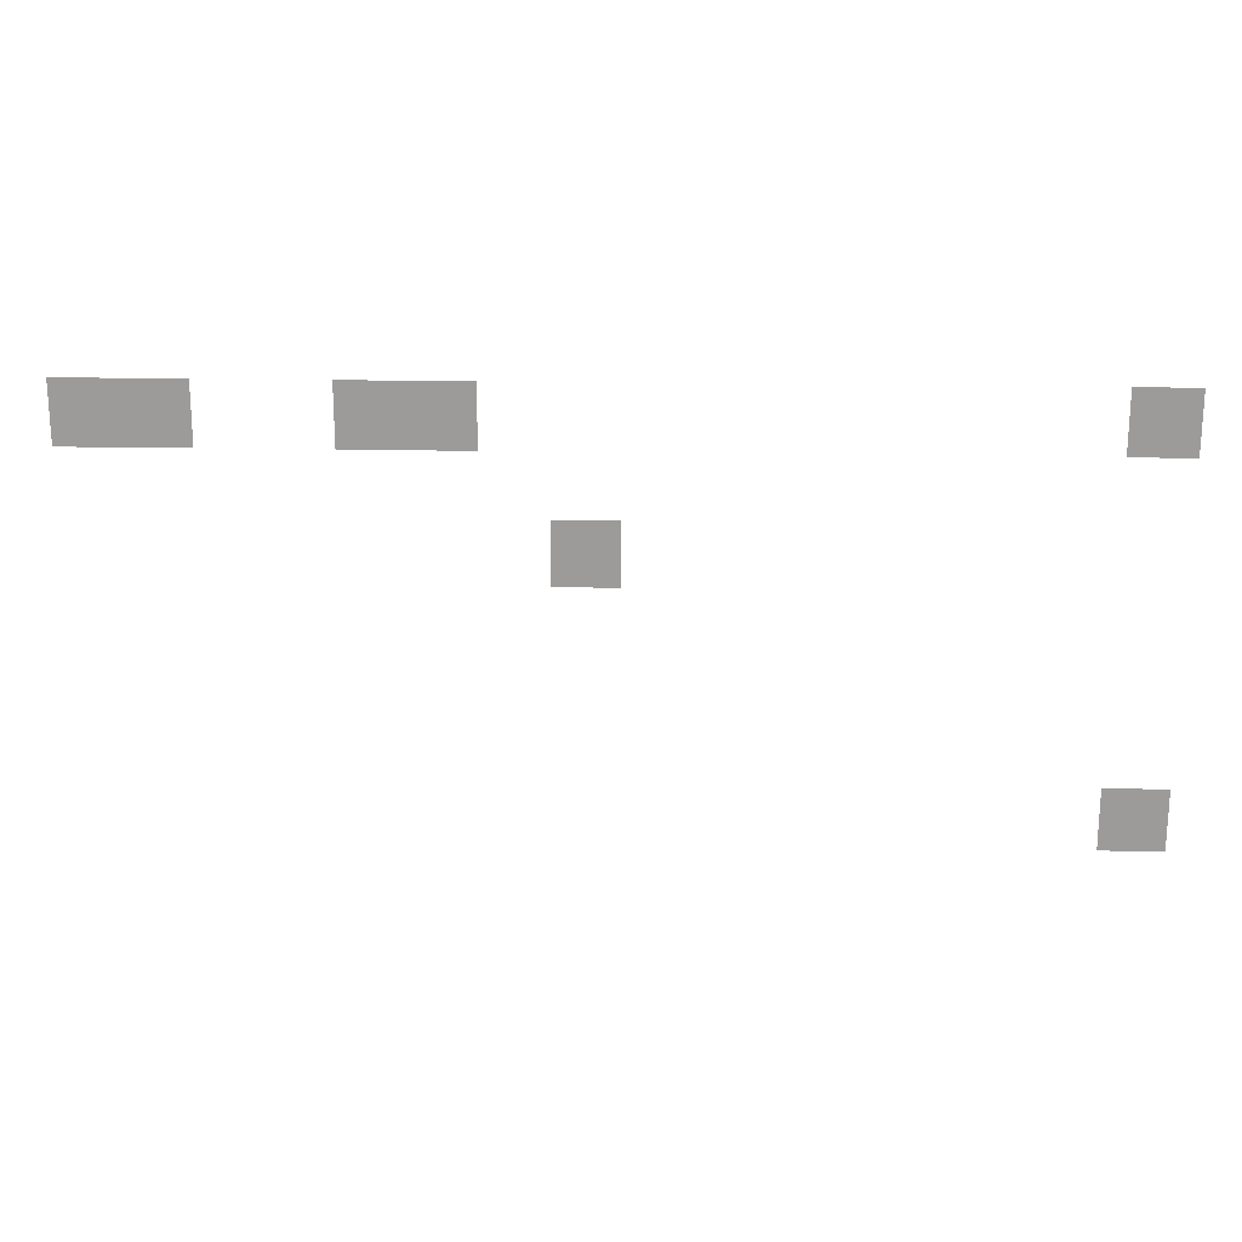
<metadata>
{"format":"obj","ext":"obj","renderer":"f3d","projection":"perspective","resolution":1024,"background":"white","views":[{"elev":20.0,"azim":-177.9,"up":"+Y"}]}
</metadata>
<code>
v 0 -80 0
v -16 -80 0
v -16 -64 0
v 0 -64 0
v -16 -80 0
v -32 -80 0
v -32 -64 0
v -16 -64 0
v -64 -80 0
v -80 -80 0
v -80 -64 0
v -64 -64 0
v -80 -80 0
v -96 -80 0
v -96 -64 0
v -80 -64 0
v -240 -80 0
v -256 -80 0
v -256 -64 0
v -240 -64 0
v -112 -112 0
v -128 -112 0
v -128 -96 0
v -112 -96 0
v -240 -176 0
v -256 -176 0
v -256 -160 0
v -240 -160 0
g Sanctuary_mesh_0117
f 1 2 3 4
f 5 6 7 8
f 9 10 11 12
f 13 14 15 16
f 17 18 19 20
f 21 22 23 24
f 25 26 27 28

</code>
